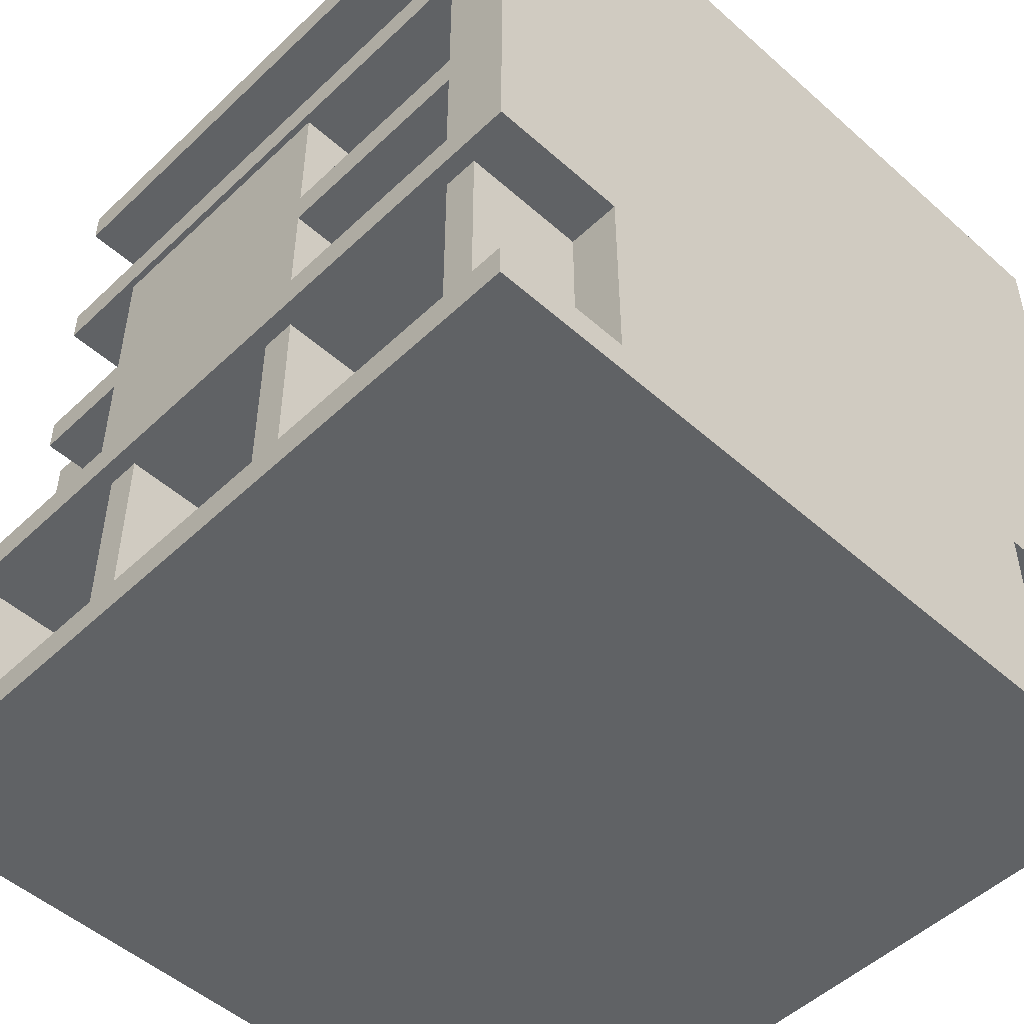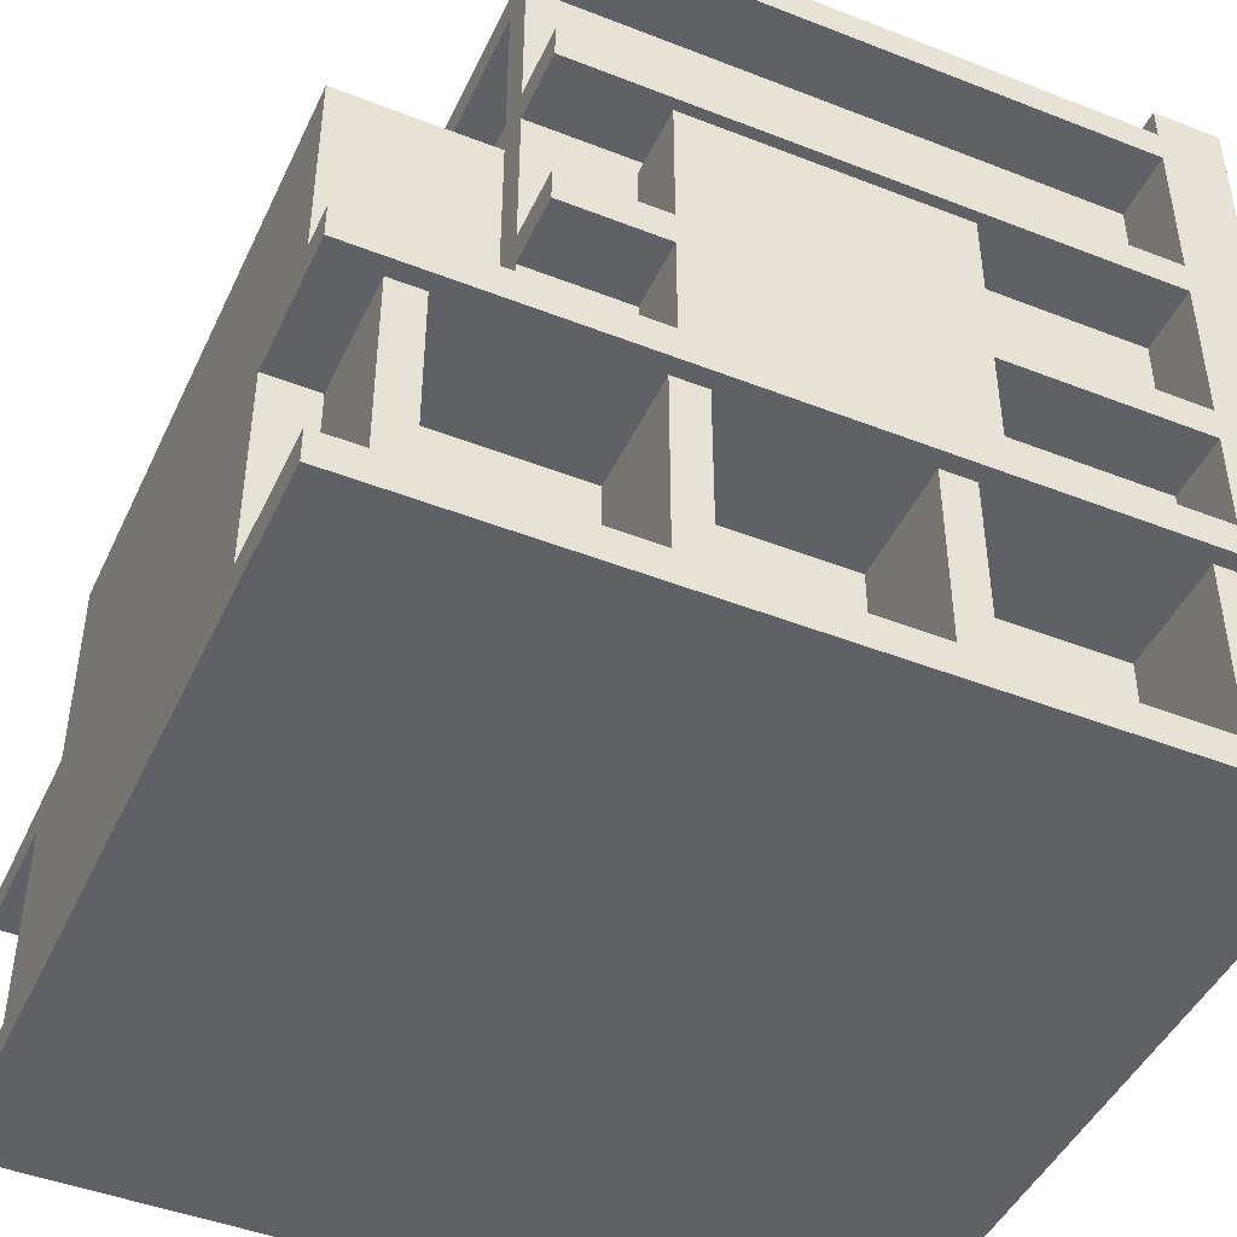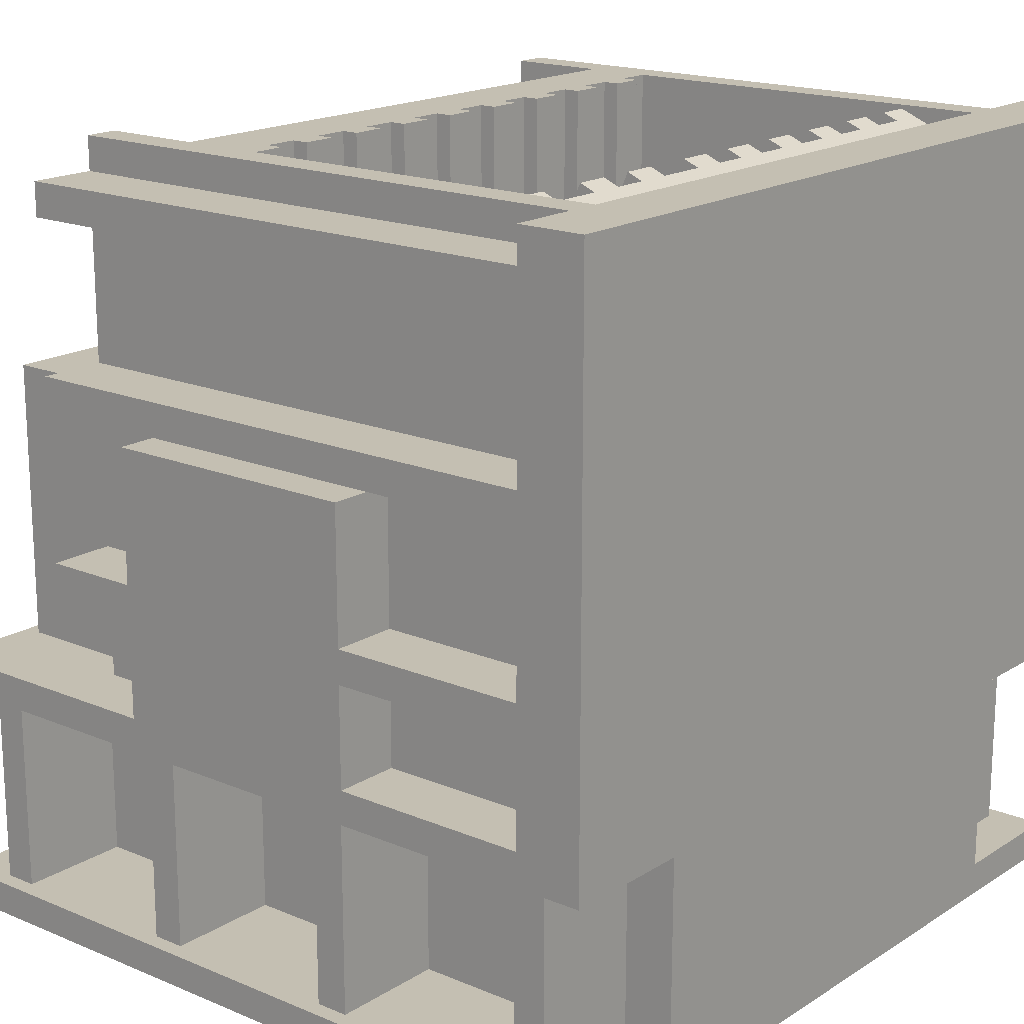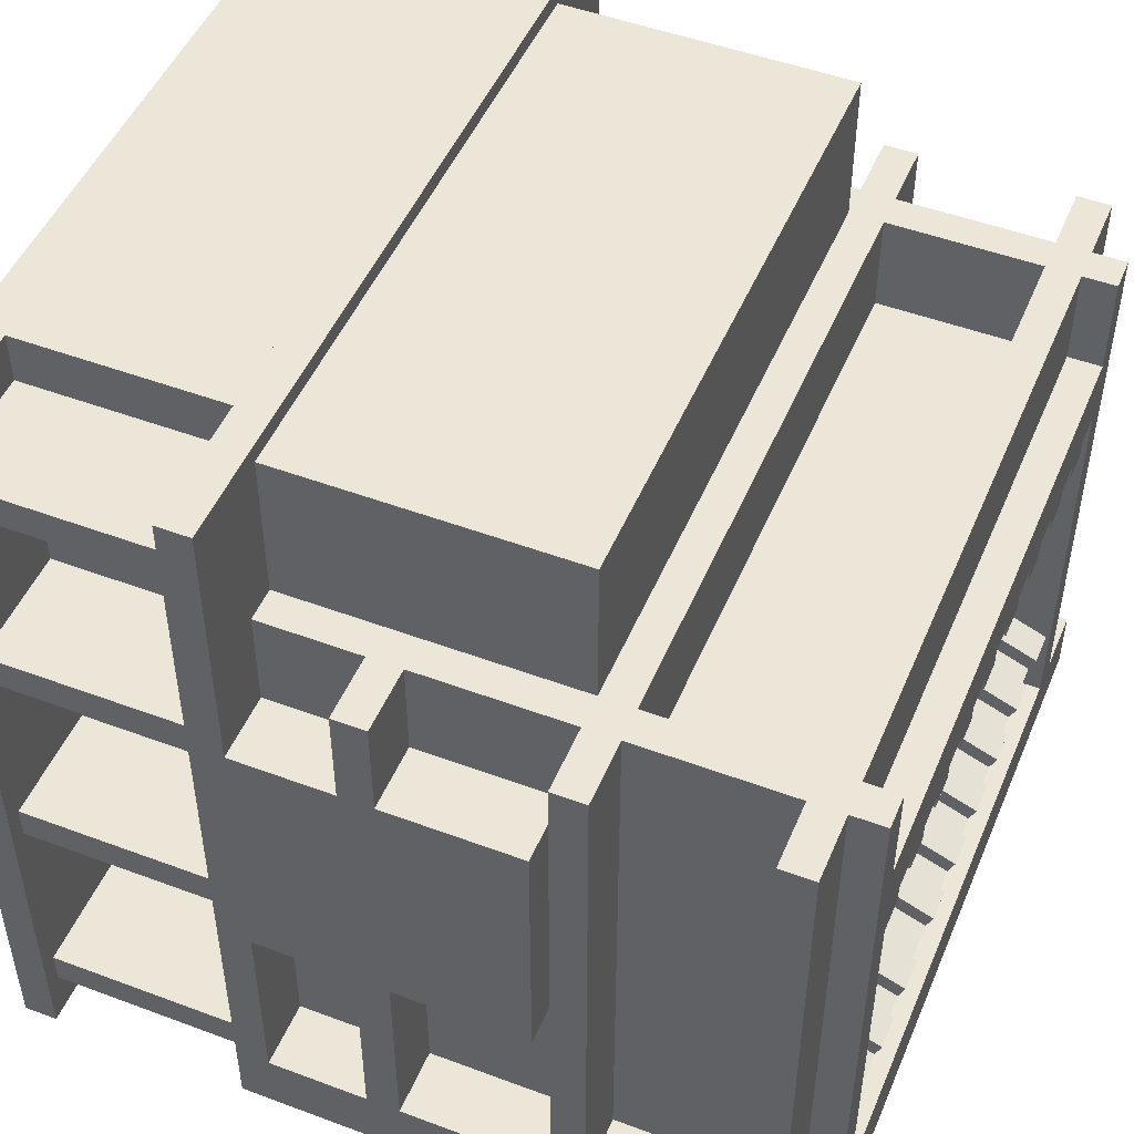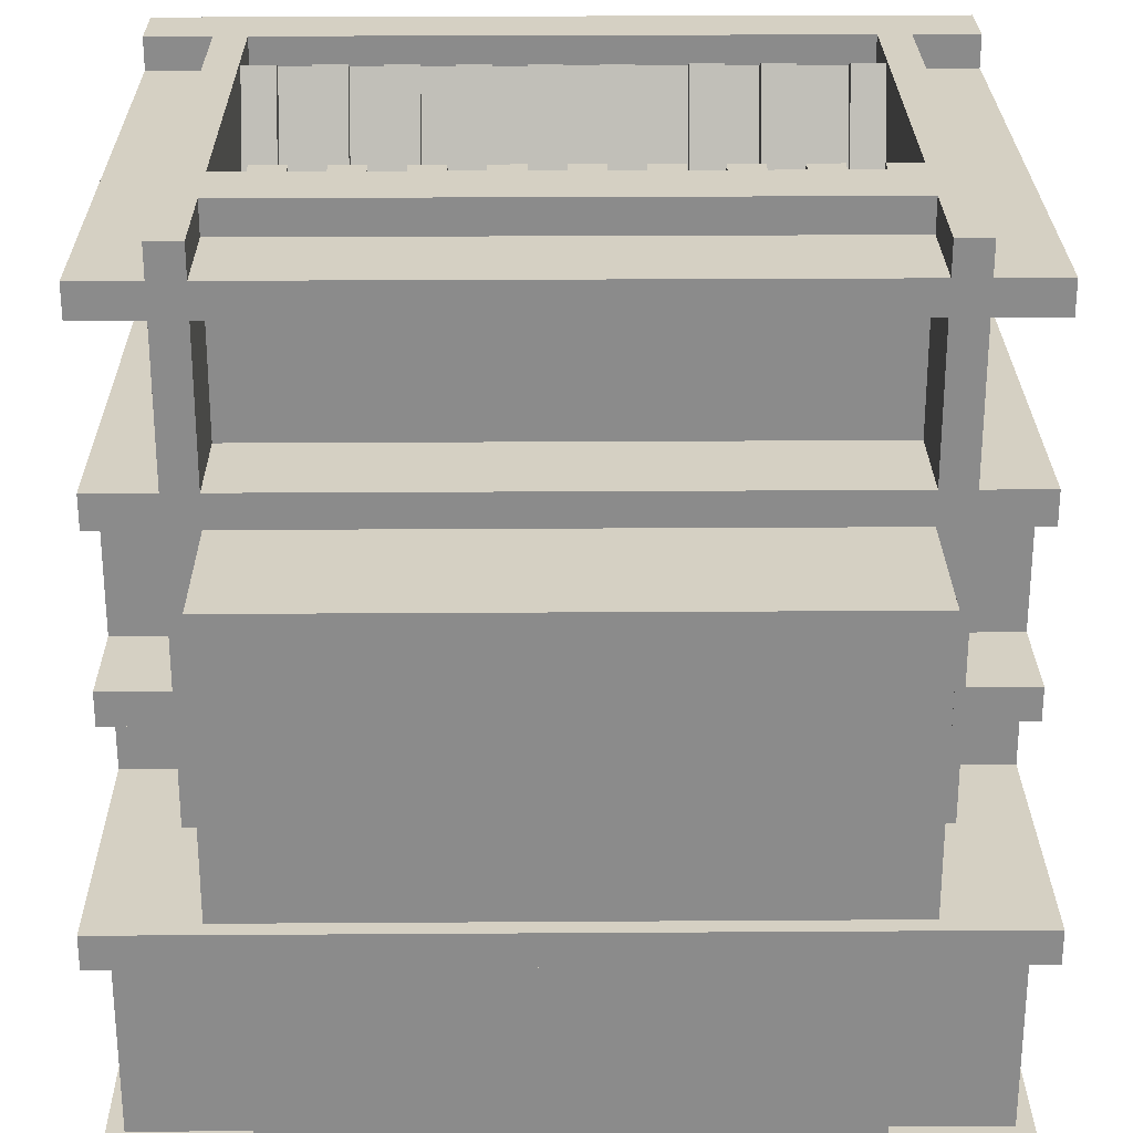
<metadata>
{"format":"obj","ext":"obj","renderer":"f3d","projection":"perspective","resolution":1024,"background":"white","views":[{"elev":-50.5,"azim":135.9,"up":"+Y"},{"elev":-45.7,"azim":65.8,"up":"+Y"},{"elev":17.6,"azim":129.4,"up":"+Y"},{"elev":49.1,"azim":112.5,"up":"+Z"},{"elev":26.3,"azim":-0.6,"up":"+Y"}]}
</metadata>
<code>
o cube
v 1.25 2.5 0.875
v 1.25 2.5 -1.25
v 1.25 0.5 0.875
v 1.25 0.5 -1.25
v 1.125 2.5 -1.25
v 1.125 2.5 0.875
v 1.125 0.5 -1.25
v 1.125 0.5 0.875
f 3 4 2 1
f 8 3 1 6
f 7 8 6 5
f 6 1 2 5
o cube
v -1.125 2.5 0.875
v -1.125 2.5 -1.25
v -1.125 0.5 0.875
v -1.125 0.5 -1.25
v -1.25 2.5 -1.25
v -1.25 2.5 0.875
v -1.25 0.5 -1.25
v -1.25 0.5 0.875
f 11 12 10 9
f 16 11 9 14
f 15 16 14 13
f 14 9 10 13
o cube
v 1.5 2.5 -1.5
v -1.5 2.5 -1.5
v 1.5 0.5 -1.5
v -1.5 0.5 -1.5
v -1.5 2.5 -1.25
v 1.5 2.5 -1.25
v -1.5 0.5 -1.25
v 1.5 0.5 -1.25
f 20 23 21 18
f 19 20 18 17
f 24 19 17 22
f 23 24 22 21
f 22 17 18 21
o cube
v 1.125 2.5 0.25
v -1.125 2.5 0.25
v 1.125 0.5 0.25
v -1.125 0.5 0.25
v -1.125 2.5 0.5
v 1.125 2.5 0.5
v -1.125 0.5 0.5
v 1.125 0.5 0.5
f 27 28 26 25
f 31 32 30 29
f 30 25 26 29
o cube
v -1.25 2.375 0.875
v -1.25 2.375 -1.25
v -1.25 2.25 0.875
v -1.25 2.25 -1.25
v -1.5 2.375 -1.25
v -1.5 2.375 0.875
v -1.5 2.25 -1.25
v -1.5 2.25 0.875
f 40 35 33 38
f 39 40 38 37
f 38 33 34 37
f 39 36 35 40
o cube
v 1 0.375 1.5
v 1 0.375 -1.5
v 1 -0.375 1.5
v 1 -0.375 -1.5
v -1 0.375 -1.5
v -1 0.375 1.5
v -1 -0.375 -1.5
v -1 -0.375 1.5
f 44 47 45 42
f 43 44 42 41
f 48 43 41 46
f 47 48 46 45
o cube
v 1 0.375 -1.313
v 1 0.375 -1.188
v 1 -0.375 -1.313
v 1 -0.375 -1.188
v 1.437 0.375 -1.188
v 1.437 0.375 -1.313
v 1.437 -0.375 -1.188
v 1.437 -0.375 -1.313
f 52 55 53 50
f 56 51 49 54
f 55 56 54 53
o cube
v 1.125 1.562 1.438
v 1.125 1.562 0.6875
v 1.125 0.5 1.438
v 1.125 0.5 0.6875
v -1.125 1.562 0.6875
v -1.125 1.562 1.438
v -1.125 0.5 0.6875
v -1.125 0.5 1.438
f 59 60 58 57
f 64 59 57 62
f 63 64 62 61
f 62 57 58 61
o cube
v 1.5 2.375 0.875
v 1.5 2.375 -1.25
v 1.5 2.25 0.875
v 1.5 2.25 -1.25
v 1.25 2.375 -1.25
v 1.25 2.375 0.875
v 1.25 2.25 -1.25
v 1.25 2.25 0.875
f 67 68 66 65
f 72 67 65 70
f 70 65 66 69
f 71 68 67 72
o cube
v 1.125 2.375 0.875
v 1.125 2.375 0.5
v 1.125 2.25 0.875
v 1.125 2.25 0.5
v -1.125 2.375 0.5
v -1.125 2.375 0.875
v -1.125 2.25 0.5
v -1.125 2.25 0.875
f 80 75 73 78
f 78 73 74 77
f 79 76 75 80
o cube
v -1.25 1.688 0.875
v -1.25 1.688 -1.25
v -1.25 1.562 0.875
v -1.25 1.562 -1.25
v -1.5 1.688 -1.25
v -1.5 1.688 0.875
v -1.5 1.562 -1.25
v -1.5 1.562 0.875
f 88 83 81 86
f 87 88 86 85
f 86 81 82 85
f 87 84 83 88
o cube
v 1.125 1.688 0.875
v 1.125 1.688 0.5
v 1.125 1.562 0.875
v 1.125 1.562 0.5
v -1.125 1.688 0.5
v -1.125 1.688 0.875
v -1.125 1.562 0.5
v -1.125 1.562 0.875
f 96 91 89 94
f 94 89 90 93
o cube
v 1.5 1.688 0.875
v 1.5 1.688 -1.25
v 1.5 1.562 0.875
v 1.5 1.562 -1.25
v 1.25 1.688 -1.25
v 1.25 1.688 0.875
v 1.25 1.562 -1.25
v 1.25 1.562 0.875
f 99 100 98 97
f 104 99 97 102
f 102 97 98 101
f 103 100 99 104
o cube
v 1.125 1.562 0.375
v 1.125 1.562 -1.188
v 1.125 1.438 0.375
v 1.125 1.438 -1.188
v -1.125 1.562 -1.188
v -1.125 1.562 0.375
v -1.125 1.438 -1.188
v -1.125 1.438 0.375
f 108 111 109 106
f 107 108 106 105
f 112 107 105 110
f 111 112 110 109
f 110 105 106 109
f 111 108 107 112
o cube
v -1.25 1 -0.5
v -1.25 1 -1.25
v -1.25 0.875 -0.5
v -1.25 0.875 -1.25
v -1.5 1 -1.25
v -1.5 1 -0.5
v -1.5 0.875 -1.25
v -1.5 0.875 -0.5
f 119 120 118 117
f 118 113 114 117
f 119 116 115 120
o cube
v 1.5 1 -0.5
v 1.5 1 -1.25
v 1.5 0.875 -0.5
v 1.5 0.875 -1.25
v 1.25 1 -1.25
v 1.25 1 -0.5
v 1.25 0.875 -1.25
v 1.25 0.875 -0.5
f 124 127 125 122
f 123 124 122 121
f 127 128 126 125
f 126 121 122 125
f 127 124 123 128
o cube
v -1.25 1.5 0.5
v -1.25 1.5 -0.5
v -1.25 0.5 0.5
v -1.25 0.5 -0.5
v -1.5 1.5 -0.5
v -1.5 1.5 0.5
v -1.5 0.5 -0.5
v -1.5 0.5 0.5
f 132 135 133 130
f 136 131 129 134
f 135 136 134 133
f 134 129 130 133
o cube
v -1.25 1 0.875
v -1.25 1 0.5
v -1.25 0.875 0.875
v -1.25 0.875 0.5
v -1.5 1 0.5
v -1.5 1 0.875
v -1.5 0.875 0.5
v -1.5 0.875 0.875
f 144 139 137 142
f 143 144 142 141
f 142 137 138 141
f 143 140 139 144
o cube
v 1.5 1 0.875
v 1.5 1 0.5
v 1.5 0.875 0.875
v 1.5 0.875 0.5
v 1.25 1 0.5
v 1.25 1 0.875
v 1.25 0.875 0.5
v 1.25 0.875 0.875
f 147 148 146 145
f 152 147 145 150
f 151 152 150 149
f 150 145 146 149
f 151 148 147 152
o cube
v 1.25 1.5 -0.5
v 1.25 1.5 0.5
v 1.25 0.5 -0.5
v 1.25 0.5 0.5
v 1.5 1.5 0.5
v 1.5 1.5 -0.5
v 1.5 0.5 0.5
v 1.5 0.5 -0.5
f 156 159 157 154
f 160 155 153 158
f 159 160 158 157
f 158 153 154 157
o cube
v 1.5 0.5 1.5
v 1.5 0.5 -1.5
v 1.5 0.375 1.5
v 1.5 0.375 -1.5
v -1.5 0.5 -1.5
v -1.5 0.5 1.5
v -1.5 0.375 -1.5
v -1.5 0.375 1.5
f 164 167 165 162
f 163 164 162 161
f 168 163 161 166
f 167 168 166 165
f 166 161 162 165
f 167 164 163 168
o cube
v 1.5 -0.375 1.5
v 1.5 -0.375 -1.5
v 1.5 -0.5 1.5
v 1.5 -0.5 -1.5
v -1.5 -0.375 -1.5
v -1.5 -0.375 1.5
v -1.5 -0.5 -1.5
v -1.5 -0.5 1.5
f 172 175 173 170
f 171 172 170 169
f 176 171 169 174
f 175 176 174 173
f 174 169 170 173
f 175 172 171 176
o cube
v 1 0.375 1.187
v 1 0.375 1.312
v 1 -0.375 1.187
v 1 -0.375 1.312
v 1.438 0.375 1.312
v 1.438 0.375 1.187
v 1.438 -0.375 1.312
v 1.438 -0.375 1.187
f 180 183 181 178
f 184 179 177 182
f 183 184 182 181
o cube
v 1 0.375 0.375
v 1 0.375 0.5
v 1 -0.375 0.375
v 1 -0.375 0.5
v 1.438 0.375 0.5
v 1.438 0.375 0.375
v 1.438 -0.375 0.5
v 1.438 -0.375 0.375
f 188 191 189 186
f 192 187 185 190
f 191 192 190 189
o cube
v 1 0.375 -0.4375
v 1 0.375 -0.3125
v 1 -0.375 -0.4375
v 1 -0.375 -0.3125
v 1.438 0.375 -0.3125
v 1.438 0.375 -0.4375
v 1.438 -0.375 -0.3125
v 1.438 -0.375 -0.4375
f 196 199 197 194
f 200 195 193 198
f 199 200 198 197
o cube
v -1 0.375 -0.375
v -1 0.375 -0.5
v -1 -0.375 -0.375
v -1 -0.375 -0.5
v -1.438 0.375 -0.5
v -1.438 0.375 -0.375
v -1.438 -0.375 -0.5
v -1.438 -0.375 -0.375
f 204 207 205 202
f 208 203 201 206
f 207 208 206 205
o cube
v -1 0.375 -1.188
v -1 0.375 -1.312
v -1 -0.375 -1.188
v -1 -0.375 -1.312
v -1.438 0.375 -1.312
v -1.438 0.375 -1.188
v -1.438 -0.375 -1.312
v -1.438 -0.375 -1.188
f 212 215 213 210
f 216 211 209 214
f 215 216 214 213
o cube
v -1 0.375 0.4375
v -1 0.375 0.3125
v -1 -0.375 0.4375
v -1 -0.375 0.3125
v -1.438 0.375 0.3125
v -1.438 0.375 0.4375
v -1.438 -0.375 0.3125
v -1.438 -0.375 0.4375
f 220 223 221 218
f 224 219 217 222
f 223 224 222 221
o cube
v -1 0.375 1.312
v -1 0.375 1.188
v -1 -0.375 1.312
v -1 -0.375 1.188
v -1.438 0.375 1.188
v -1.438 0.375 1.312
v -1.438 -0.375 1.188
v -1.438 -0.375 1.312
f 228 231 229 226
f 232 227 225 230
f 231 232 230 229
o cube
v 1.125 2.5 0.1875
v 1 2.5 0.1875
v 1.125 0.5 0.1875
v 1 0.5 0.1875
v 1 2.5 0.25
v 1.125 2.5 0.25
v 1 0.5 0.25
v 1.125 0.5 0.25
f 236 239 237 234
f 235 236 234 233
f 240 235 233 238
f 238 233 234 237
f 239 236 235 240
o cube
v 0.875 2.5 0.1875
v 0.75 2.5 0.1875
v 0.875 0.5 0.1875
v 0.75 0.5 0.1875
v 0.75 2.5 0.25
v 0.875 2.5 0.25
v 0.75 0.5 0.25
v 0.875 0.5 0.25
f 244 247 245 242
f 243 244 242 241
f 248 243 241 246
f 246 241 242 245
f 247 244 243 248
o cube
v 0.625 2.5 0.1875
v 0.5 2.5 0.1875
v 0.625 0.5 0.1875
v 0.5 0.5 0.1875
v 0.5 2.5 0.25
v 0.625 2.5 0.25
v 0.5 0.5 0.25
v 0.625 0.5 0.25
f 252 255 253 250
f 251 252 250 249
f 256 251 249 254
f 254 249 250 253
f 255 252 251 256
o cube
v 0.375 2.5 0.1875
v 0.25 2.5 0.1875
v 0.375 0.5 0.1875
v 0.25 0.5 0.1875
v 0.25 2.5 0.25
v 0.375 2.5 0.25
v 0.25 0.5 0.25
v 0.375 0.5 0.25
f 260 263 261 258
f 259 260 258 257
f 264 259 257 262
f 262 257 258 261
f 263 260 259 264
o cube
v 0.125 2.5 0.1875
v -5.551e-17 2.5 0.1875
v 0.125 0.5 0.1875
v -5.551e-17 0.5 0.1875
v -5.551e-17 2.5 0.25
v 0.125 2.5 0.25
v -5.551e-17 0.5 0.25
v 0.125 0.5 0.25
f 268 271 269 266
f 267 268 266 265
f 272 267 265 270
f 270 265 266 269
f 271 268 267 272
o cube
v -0.125 2.5 0.1875
v -0.25 2.5 0.1875
v -0.125 0.5 0.1875
v -0.25 0.5 0.1875
v -0.25 2.5 0.25
v -0.125 2.5 0.25
v -0.25 0.5 0.25
v -0.125 0.5 0.25
f 276 279 277 274
f 275 276 274 273
f 280 275 273 278
f 278 273 274 277
f 279 276 275 280
o cube
v -0.375 2.5 0.1875
v -0.5 2.5 0.1875
v -0.375 0.5 0.1875
v -0.5 0.5 0.1875
v -0.5 2.5 0.25
v -0.375 2.5 0.25
v -0.5 0.5 0.25
v -0.375 0.5 0.25
f 284 287 285 282
f 283 284 282 281
f 288 283 281 286
f 286 281 282 285
f 287 284 283 288
o cube
v -0.625 2.5 0.1875
v -0.75 2.5 0.1875
v -0.625 0.5 0.1875
v -0.75 0.5 0.1875
v -0.75 2.5 0.25
v -0.625 2.5 0.25
v -0.75 0.5 0.25
v -0.625 0.5 0.25
f 292 295 293 290
f 291 292 290 289
f 296 291 289 294
f 294 289 290 293
f 295 292 291 296
o cube
v -0.875 2.5 0.1875
v -1 2.5 0.1875
v -0.875 0.5 0.1875
v -1 0.5 0.1875
v -1 2.5 0.25
v -0.875 2.5 0.25
v -1 0.5 0.25
v -0.875 0.5 0.25
f 300 303 301 298
f 299 300 298 297
f 304 299 297 302
f 302 297 298 301
f 303 300 299 304
o cube
v 1.5 2.375 0.875
v 1.5 2.375 -1.25
v 1.5 2.25 0.875
v 1.5 2.25 -1.25
v 1.25 2.375 -1.25
v 1.25 2.375 0.875
v 1.25 2.25 -1.25
v 1.25 2.25 0.875
f 307 308 306 305
f 312 307 305 310
f 310 305 306 309
f 311 308 307 312
o cube
v -1.125 2.342 -1.293
v -1.125 2.461 -1.005
v -1.125 0.725 -0.6238
v -1.125 0.8446 -0.3351
v 1.125 2.461 -1.005
v 1.125 2.342 -1.293
v 1.125 0.8446 -0.3351
v 1.125 0.725 -0.6238
f 316 319 317 314
f 318 313 314 317
o cube
v -0.875 2.461 -1.005
v -0.875 2.485 -0.947
v -0.875 0.8446 -0.3351
v -0.875 0.8685 -0.2773
v -0.75 2.485 -0.947
v -0.75 2.461 -1.005
v -0.75 0.8685 -0.2773
v -0.75 0.8446 -0.3351
f 324 327 325 322
f 323 324 322 321
f 327 328 326 325
f 326 321 322 325
o cube
v -1.125 2.461 -1.005
v -1.125 2.485 -0.947
v -1.125 0.8446 -0.3351
v -1.125 0.8685 -0.2773
v -1 2.485 -0.947
v -1 2.461 -1.005
v -1 0.8685 -0.2773
v -1 0.8446 -0.3351
f 332 335 333 330
f 331 332 330 329
f 335 336 334 333
f 334 329 330 333
o cube
v -0.625 2.461 -1.005
v -0.625 2.485 -0.947
v -0.625 0.8446 -0.3351
v -0.625 0.8685 -0.2773
v -0.5 2.485 -0.947
v -0.5 2.461 -1.005
v -0.5 0.8685 -0.2773
v -0.5 0.8446 -0.3351
f 340 343 341 338
f 339 340 338 337
f 343 344 342 341
f 342 337 338 341
o cube
v 0.125 2.461 -1.005
v 0.125 2.485 -0.947
v 0.125 0.8446 -0.3351
v 0.125 0.8685 -0.2773
v 0.25 2.485 -0.947
v 0.25 2.461 -1.005
v 0.25 0.8685 -0.2773
v 0.25 0.8446 -0.3351
f 348 351 349 346
f 347 348 346 345
f 351 352 350 349
f 350 345 346 349
o cube
v -0.125 2.461 -1.005
v -0.125 2.485 -0.947
v -0.125 0.8446 -0.3351
v -0.125 0.8685 -0.2773
v 1.863e-09 2.485 -0.947
v 9.313e-10 2.461 -1.005
v 1.863e-09 0.8685 -0.2773
v 9.313e-10 0.8446 -0.3351
f 356 359 357 354
f 355 356 354 353
f 359 360 358 357
f 358 353 354 357
o cube
v -0.375 2.461 -1.005
v -0.375 2.485 -0.947
v -0.375 0.8446 -0.3351
v -0.375 0.8685 -0.2773
v -0.25 2.485 -0.947
v -0.25 2.461 -1.005
v -0.25 0.8685 -0.2773
v -0.25 0.8446 -0.3351
f 364 367 365 362
f 363 364 362 361
f 367 368 366 365
f 366 361 362 365
o cube
v 0.6875 2.461 -1.005
v 0.6875 2.485 -0.947
v 0.6875 0.8446 -0.3351
v 0.6875 0.8685 -0.2773
v 0.8125 2.485 -0.947
v 0.8125 2.461 -1.005
v 0.8125 0.8685 -0.2773
v 0.8125 0.8446 -0.3351
f 372 375 373 370
f 371 372 370 369
f 375 376 374 373
f 374 369 370 373
o cube
v 0.4375 2.461 -1.005
v 0.4375 2.485 -0.947
v 0.4375 0.8446 -0.3351
v 0.4375 0.8685 -0.2773
v 0.5625 2.485 -0.947
v 0.5625 2.461 -1.005
v 0.5625 0.8685 -0.2773
v 0.5625 0.8446 -0.3351
f 380 383 381 378
f 379 380 378 377
f 383 384 382 381
f 382 377 378 381
o cube
v 1 2.461 -1.005
v 1 2.485 -0.947
v 1 0.8446 -0.3351
v 1 0.8685 -0.2773
v 1.125 2.485 -0.947
v 1.125 2.461 -1.005
v 1.125 0.8685 -0.2773
v 1.125 0.8446 -0.3351
f 388 391 389 386
f 387 388 386 385
f 391 392 390 389
f 390 385 386 389

</code>
